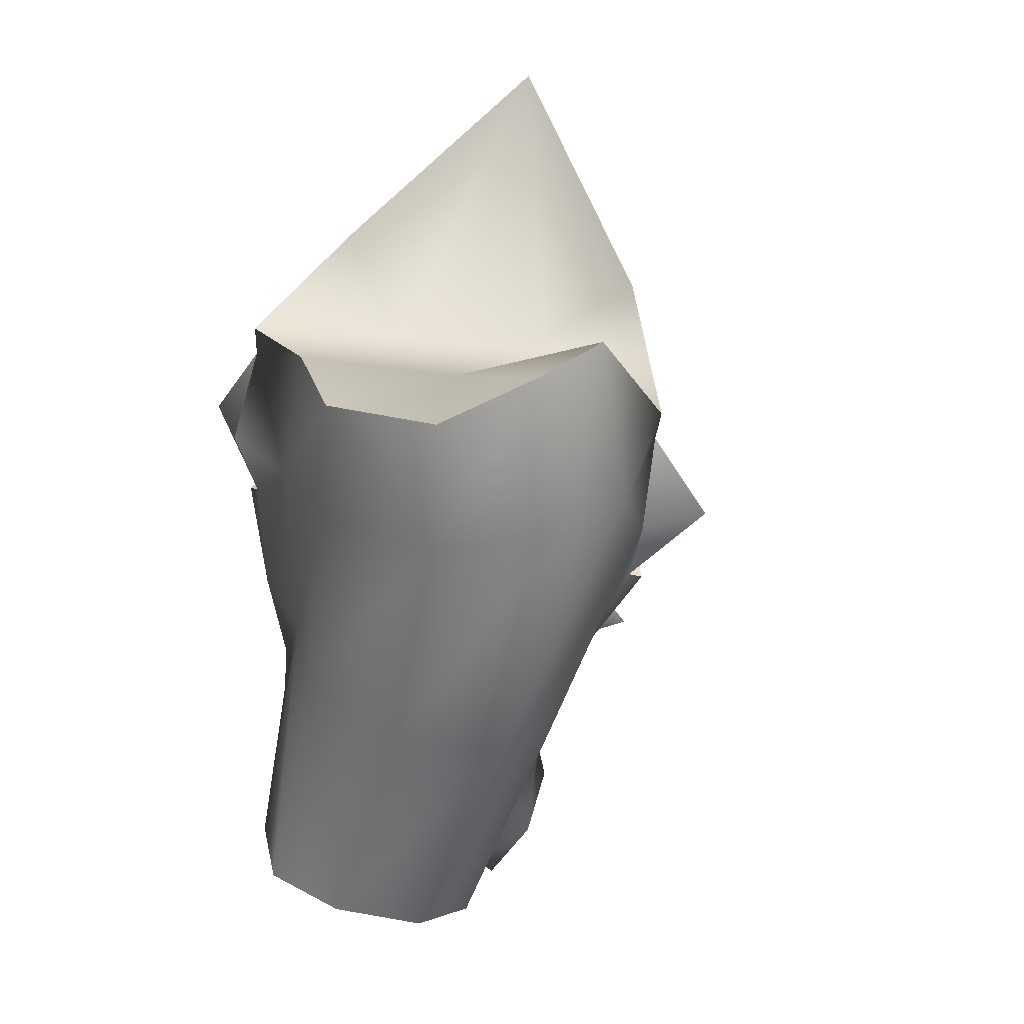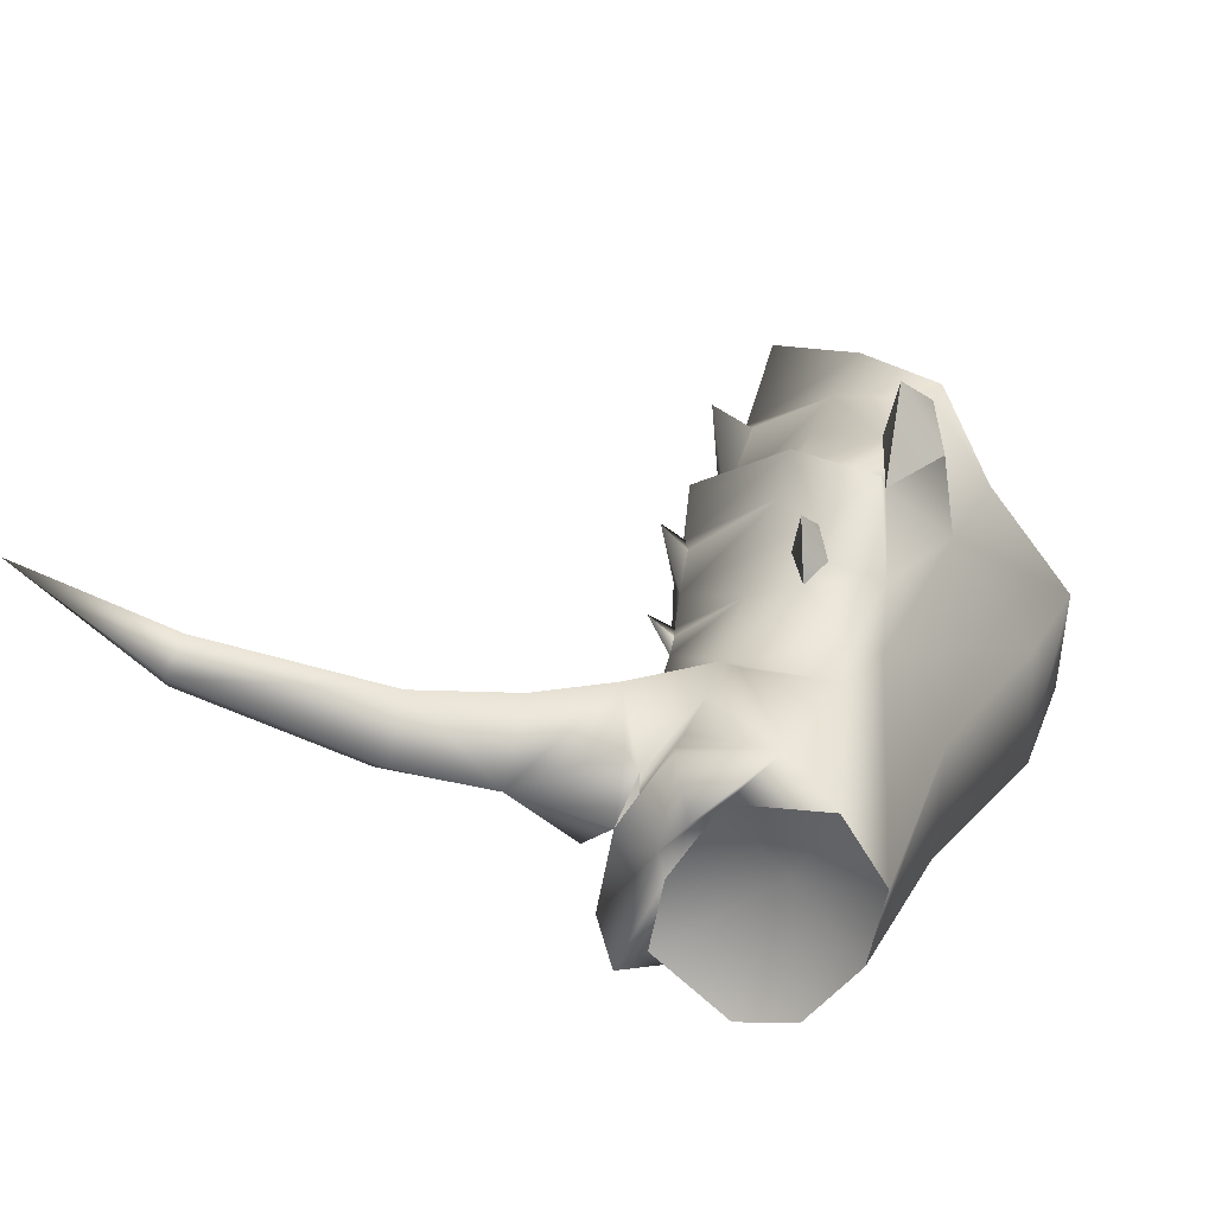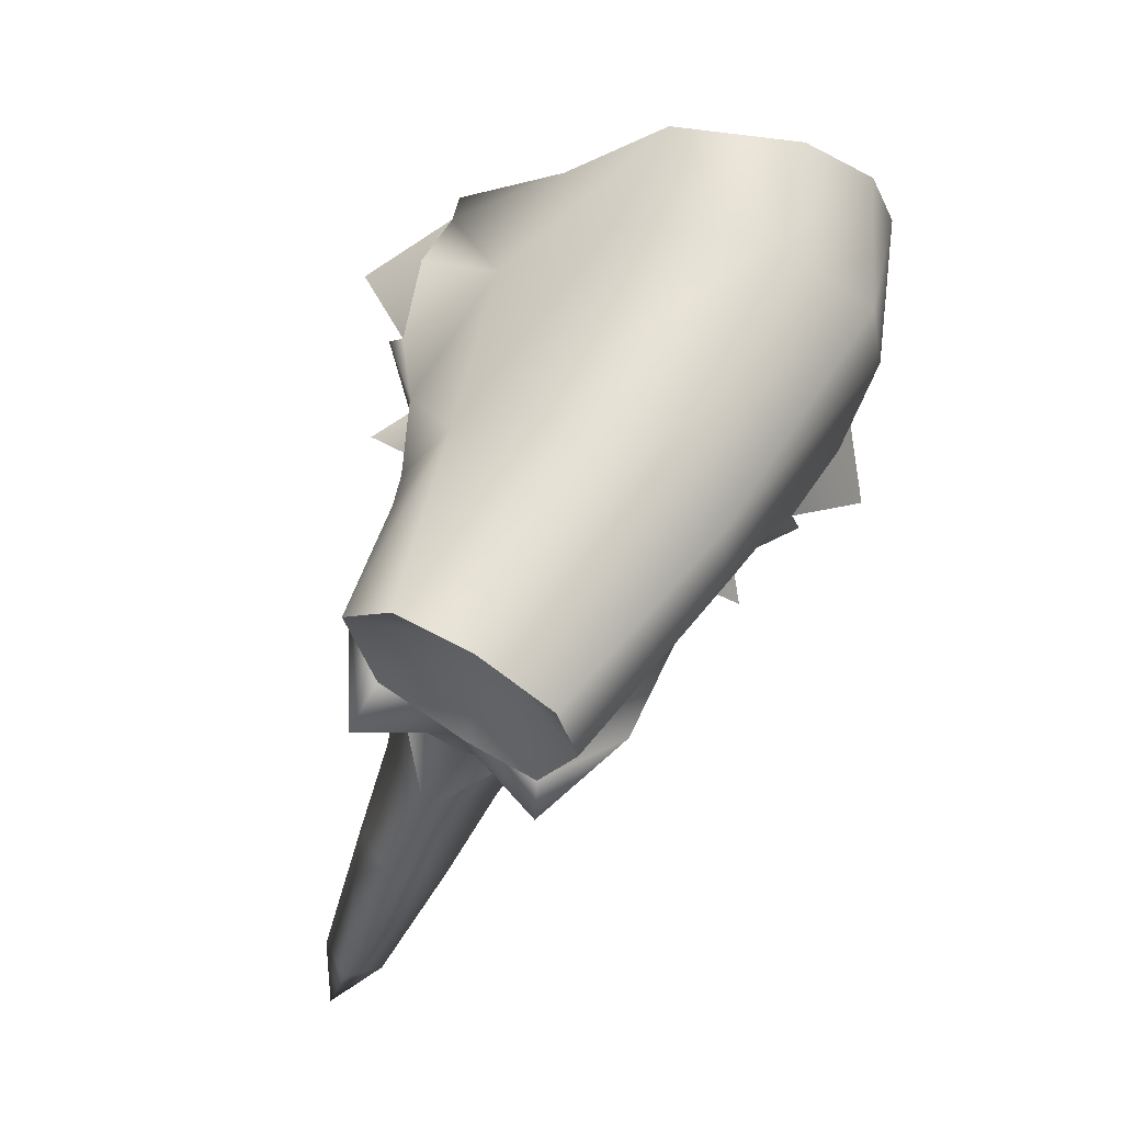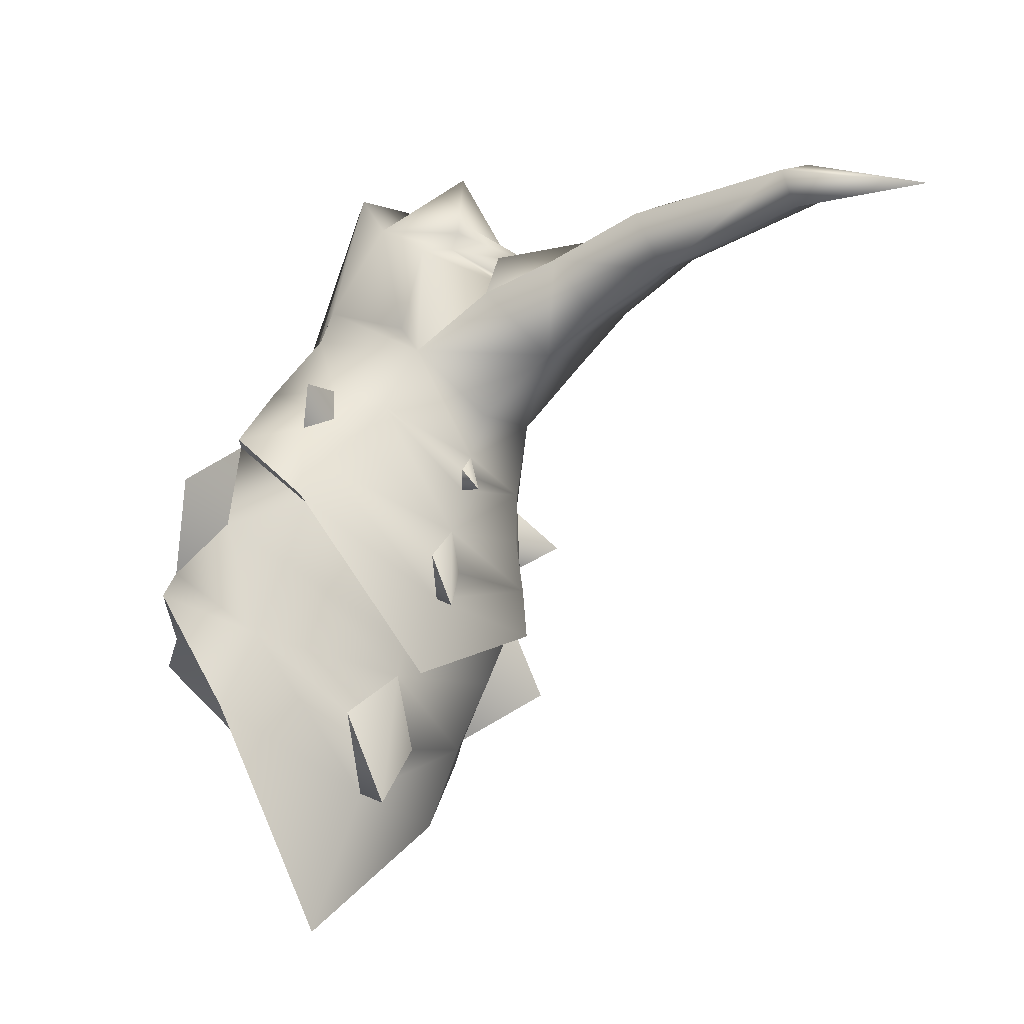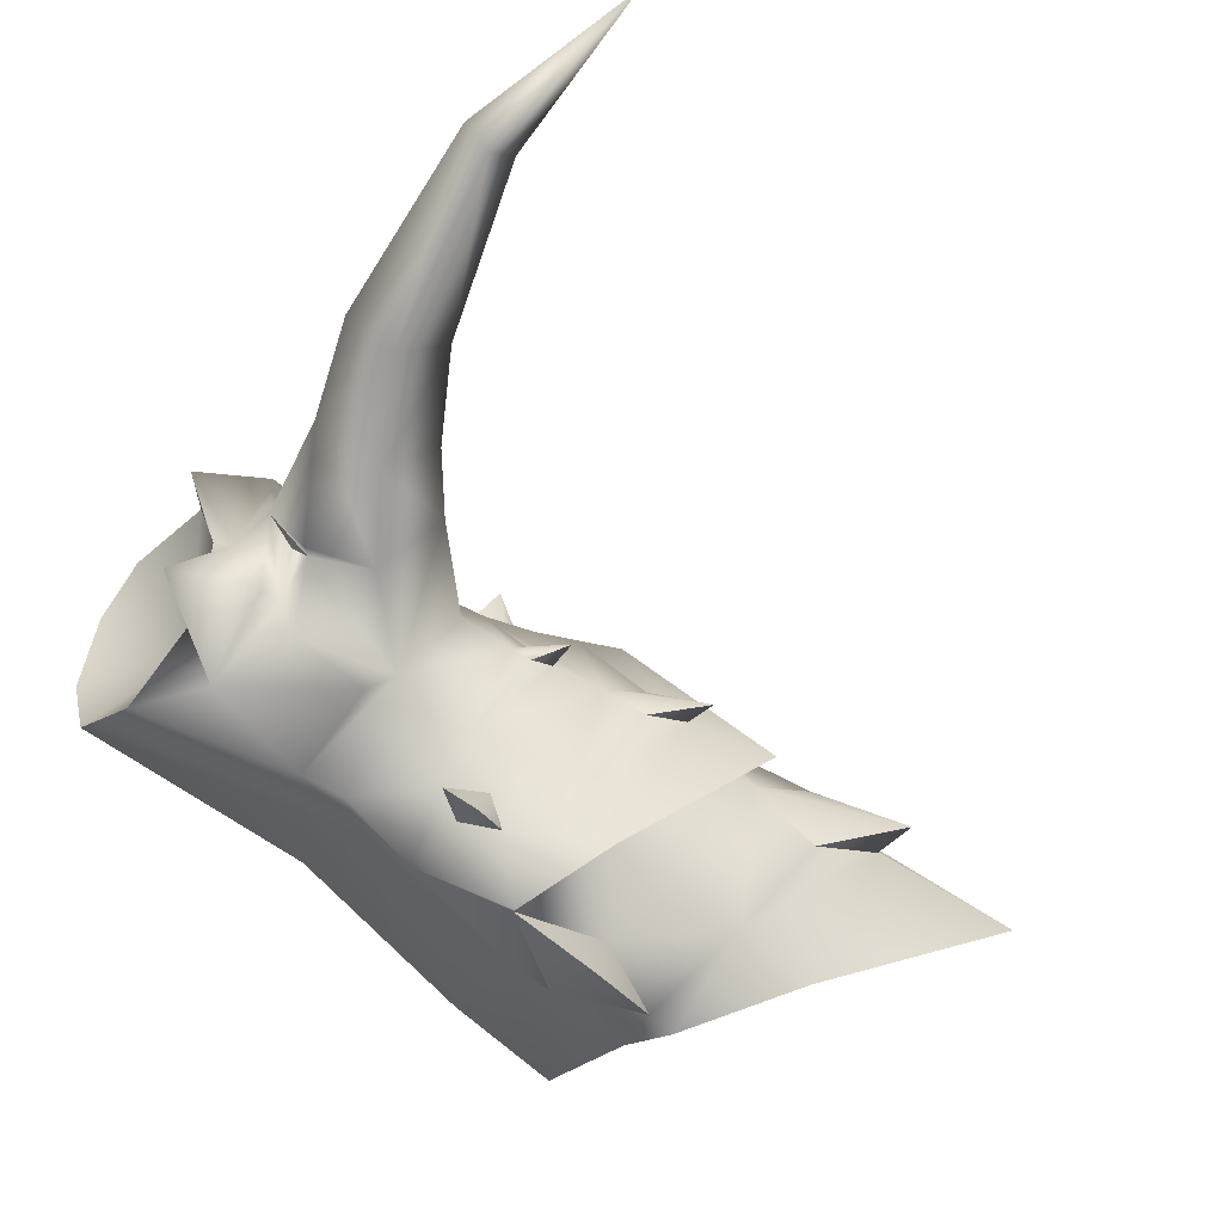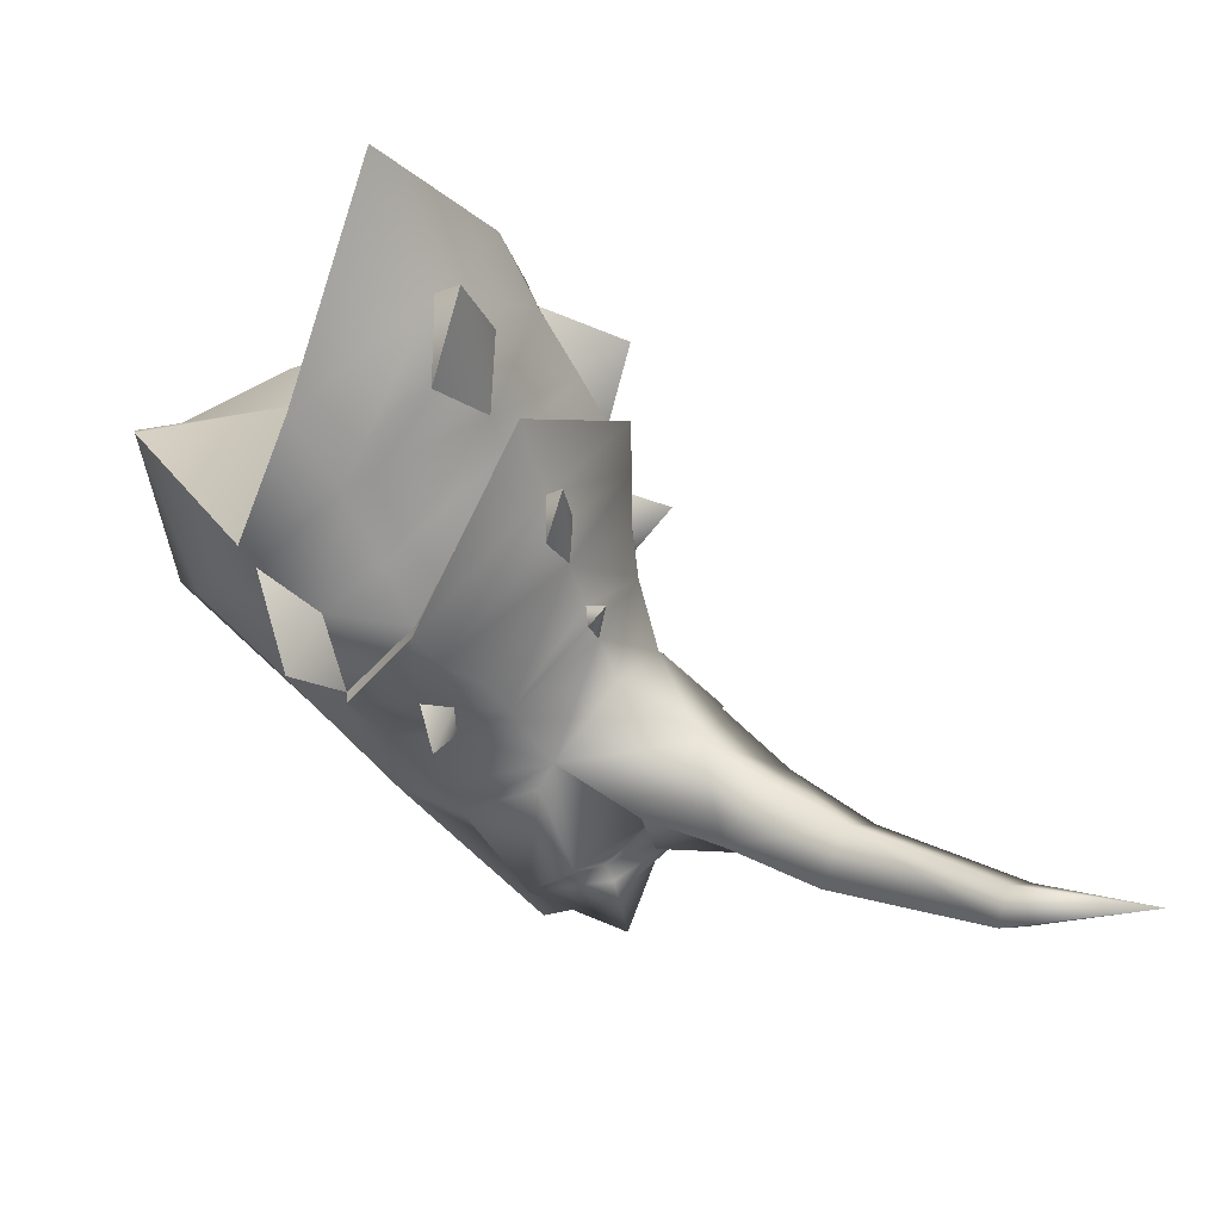
<metadata>
{"format":"obj","ext":"obj","renderer":"f3d","projection":"perspective","resolution":1024,"background":"white","views":[{"elev":-2.9,"azim":146.2,"up":"+Y"},{"elev":-35.5,"azim":22.7,"up":"+Y"},{"elev":-53.6,"azim":111.2,"up":"+Y"},{"elev":45.3,"azim":-167.4,"up":"+Z"},{"elev":74.5,"azim":110.3,"up":"+Z"},{"elev":32.8,"azim":-101.0,"up":"+Y"}]}
</metadata>
<code>
v  -29.31 70.43 5.235
v  -30.38 69.91 2.736
v  -32.34 71.2 5.105
v  -36.52 70.49 3.512
v  -35.47 72.29 6.376
v  -32.16 70.86 1.779
v  -33.72 71.67 1.769
v  -30.18 71.71 7.842
v  -32.92 72.43 8.444
v  -35.19 78.17 6.591
v  -36.58 73.36 4.632
v  -32.3 74.73 9.456
v  -30.37 72.6 10.32
v  -37.65 61.97 10.8
v  -37.72 61.67 10.86
v  -36.6 62.26 12.67
v  -36.86 61.33 9.088
v  -37.24 60.2 11.19
v  -35.87 61.79 12.33
v  -37.91 68.83 6.689
v  -36.3 72.61 9.175
v  -35.71 71.54 8.971
v  -37.49 68.84 6.832
v  -37.02 64.76 9.654
v  -37.09 66.22 8.736
v  -36.96 65.72 7.644
v  -36.32 64.03 7.435
v  -36.24 63.22 7.772
v  -37.04 64.16 9.32
v  -37.89 62.56 9.904
v  -36.91 62.97 11.79
v  -37.54 62.36 10.62
v  -36.58 69.99 3.831
v  -36.89 71.7 5.561
v  -36.36 62.97 8.255
v  -35.7 72.4 8.691
v  -36.27 73.44 7.468
v  -37.24 70.17 6.274
v  -35.51 75.09 7.692
v  -36.14 75.56 8.115
v  -36.19 69.09 10.17
v  -36.53 69.84 9.624
v  -37.62 67.93 7.265
v  -37.28 67.16 8.133
v  -36.24 70.79 9.681
v  -36.67 71.16 9.958
v  -36.2 67.2 10.76
v  -36.28 67.57 10.52
v  -36.19 68.03 10.5
v  -36.64 68.26 10.83
v  -36.28 66.16 11.16
v  -37.37 67.08 5.38
v  -37.29 66.81 6.867
v  -36.28 65.37 6.258
v  -36.94 66.04 7.032
v  -37.21 66.58 7.574
v  -38.08 66.1 6.999
v  -36.99 69.02 5.036
v  -37.06 67.13 5.427
v  -38.19 68.44 4.156
v  -36.48 68.07 4.151
v  -36.59 62.72 12.02
v  -34.89 62.66 14
v  -34.91 62.92 13.84
v  -34.62 61.13 14.01
v  -32.99 62.66 13.37
v  -33.08 70.49 12.04
v  -33.16 70.33 11.63
v  -32.94 67.11 12.11
v  -34.13 67.23 12.02
v  -34.56 65.6 12.39
v  -32.15 65.46 12.06
v  -34.07 65.18 12.62
v  -32.22 64.61 12.24
v  -36.04 63.27 12.78
v  -34.27 63.8 13.91
v  -34.85 63.28 13.62
v  -32.72 73.14 10.19
v  -30.53 72.07 10.53
v  -32.62 64.25 12.41
v  -34.94 73.9 8.952
v  -32.99 71.63 10.99
v  -33.32 69.41 12.03
v  -35.96 70.03 10.28
v  -33.87 68.34 11.92
v  -36.1 67.64 10.75
v  -32.57 68.44 12.1
v  -31.26 69.18 12.15
v  -31.43 67.04 11.64
v  -32.45 67.58 12.01
v  -33.16 67.97 12.07
v  -32.6 67.99 13.07
v  -31.45 70.93 11.18
v  -31.27 69.12 11.84
v  -30.25 70.2 11.04
v  -30.62 71.05 12.54
v  -36.14 62.88 12.54
v  -37.64 65.38 12.64
v  -38.19 63.96 11.26
v  -39.15 63.72 12.79
v  -38.63 64.97 13.67
v  -40.12 64.68 15.1
v  -40.62 63.49 14.52
v  -43.45 64.28 17.31
v  -42.97 64.93 17.61
v  -45.75 66.22 19.73
v  -37.68 62.72 11.7
v  -38.22 62.66 14.01
v  -39.85 62.75 15.46
v  -43.09 63.93 18.02
v  -37.53 64.28 14.61
v  -36.01 64.71 13.69
v  -42.58 64.58 18.3
v  -39.3 63.95 16
v  -35.99 63.3 13.59
v  -29.89 68.25 6.673
v  -30.93 67.51 3.717
v  -33.32 67.79 2.416
v  -34.99 68.47 2.741
v  -30.64 69.38 9.47
v  -31.81 66.02 10.88
v  -31.15 64.76 9.25
v  -32.18 63.61 7.181
v  -34.33 63.37 6.175
v  -35.63 63.57 6.543
v  -32.63 59.64 10.55
v  -34.22 59.3 9.569
v  -31.71 60.34 11.82
v  -32.15 61.31 13.06
v  -35.52 59.56 9.632
v  -36.66 60.62 10.92
v  -35.85 61.35 12.06
v  -33.85 61.51 10.91
v  -34.23 61.88 13.27
g Guantes
f 1 2 3
f 4 5 3
f 2 6 3
f 6 7 3
f 7 4 3
f 8 1 3
f 9 8 3
f 5 9 3
f 10 9 5 11
f 11 5 4
f 12 9 10
f 13 9 12
f 13 8 9
f 14 15 16
f 15 17 18 19
f 14 17 15
f 20 21 22 23
f 24 25 26 27
f 28 29 24 27
f 30 31 24 29
f 30 17 32
f 4 33 34 11
f 30 29 17
f 35 17 28
f 29 28 17
f 32 17 14
f 36 37 34 38
f 34 37 39 11
f 10 11 39
f 37 36 40
f 39 37 40
f 41 42 43 44
f 43 42 45 20
f 42 41 46
f 45 42 46
f 21 20 45
f 47 48 25 24
f 25 48 49
f 48 47 50
f 49 48 50
f 25 49 41 44
f 51 47 24
f 20 52 53 43
f 54 27 26 55
f 53 56 44 43
f 52 54 55 53
f 25 44 56 26
f 57 55 26
f 57 56 53
f 57 53 55
f 57 26 56
f 22 36 38 23
f 23 38 58 59
f 59 60 61
f 60 33 61
f 60 58 33
f 60 59 58
f 34 33 58 38
f 23 59 52 20
f 32 14 16 62
f 15 19 16
f 31 30 32 62
f 16 63 64
f 65 66 63 19
f 63 66 64
f 22 21 67 68
f 69 70 71 72
f 71 73 74 72
f 71 75 76 73
f 77 66 76
f 78 79 13 12
f 66 73 76
f 74 66 80
f 66 74 73
f 64 66 77
f 78 81 36 82
f 39 81 78 12
f 39 12 10
f 40 36 81
f 40 81 39
f 83 84 41 85
f 45 84 83 67
f 46 41 84
f 46 84 45
f 45 67 21
f 70 86 47 71
f 49 86 70
f 50 47 86
f 50 86 49
f 41 49 70 85
f 71 47 51
f 87 88 67 83
f 69 72 89 90
f 85 91 87 83
f 90 89 88 87
f 91 85 70 69
f 69 90 92
f 87 91 92
f 90 87 92
f 91 69 92
f 82 36 22 68
f 93 82 68 94
f 95 96 94
f 95 79 96
f 79 93 96
f 93 94 96
f 93 79 78 82
f 88 94 68 67
f 16 64 77 97
f 16 19 63
f 16 97 75
f 77 76 75 97
f 61 54 59
f 59 54 52
f 98 99 100 101
f 102 103 104 105
f 105 104 106
f 16 107 31
f 31 107 99 24
f 99 107 108 100
f 103 100 108 109
f 107 16 108
f 103 109 110 104
f 104 110 106
f 98 51 24 99
f 102 101 100 103
f 31 62 16
f 111 112 98 101
f 113 114 102 105
f 106 113 105
f 75 115 16
f 112 115 75 71
f 108 115 112 111
f 108 111 114 109
f 108 16 115
f 110 109 114 113
f 106 110 113
f 71 51 98 112
f 111 101 102 114
f 1 116 117
f 2 1 117
f 6 2 117
f 7 6 118
f 7 118 119
f 120 116 1
f 8 120 1
f 6 117 118
f 116 121 122
f 121 116 120
f 118 123 124
f 123 118 117
f 117 122 123
f 122 117 116
f 119 124 125
f 124 119 118
f 124 126 127
f 126 124 123
f 126 122 128
f 122 126 123
f 121 128 122
f 128 121 129
f 124 130 125
f 130 124 127
f 131 125 130
f 125 54 61 119
f 125 28 27 54
f 125 131 28
f 119 61 33
f 4 119 33
f 7 119 4
f 79 8 13
f 120 8 79
f 120 79 95
f 74 129 121 72
f 89 72 121
f 129 74 66
f 89 121 120 94
f 120 95 94
f 88 89 94
f 132 131 133
f 127 126 133
f 126 128 133
f 134 132 133
f 129 134 133
f 128 129 133
f 130 127 133
f 131 130 133
f 19 18 132 134
f 131 17 28
f 18 17 131 132
f 134 129 66 65
f 19 134 65

</code>
